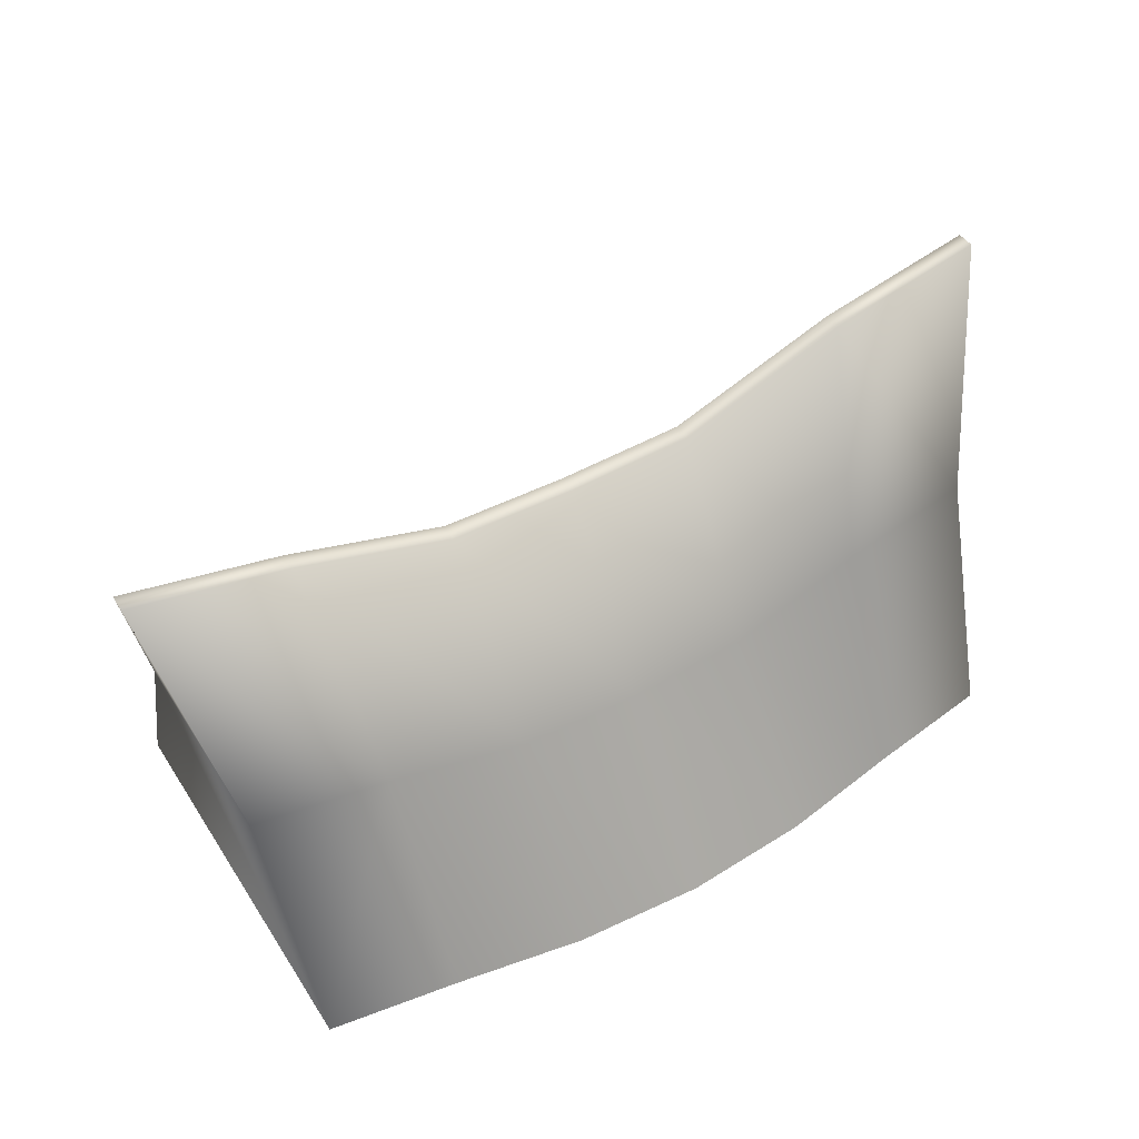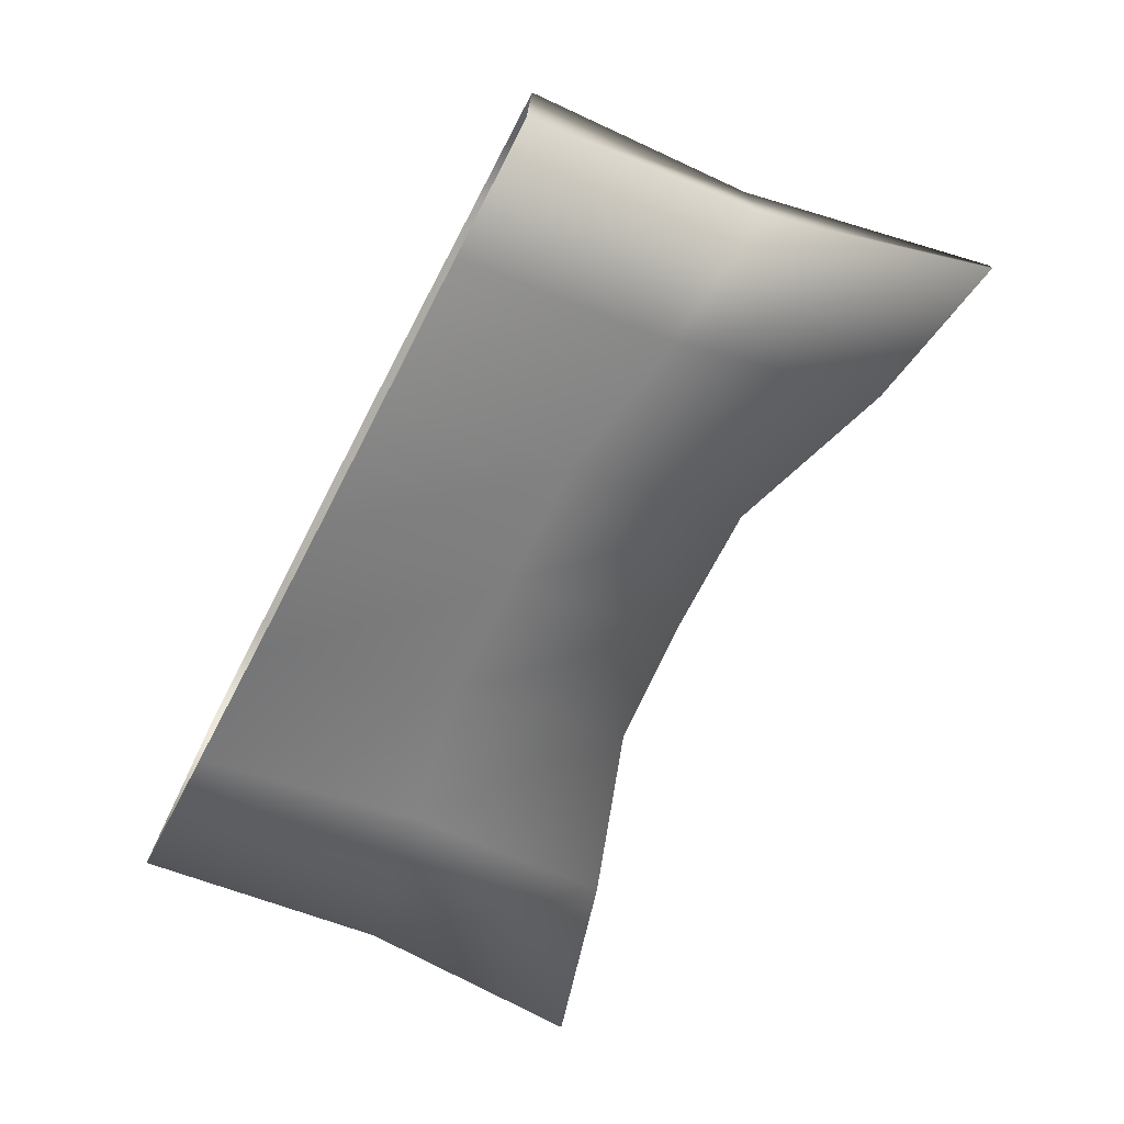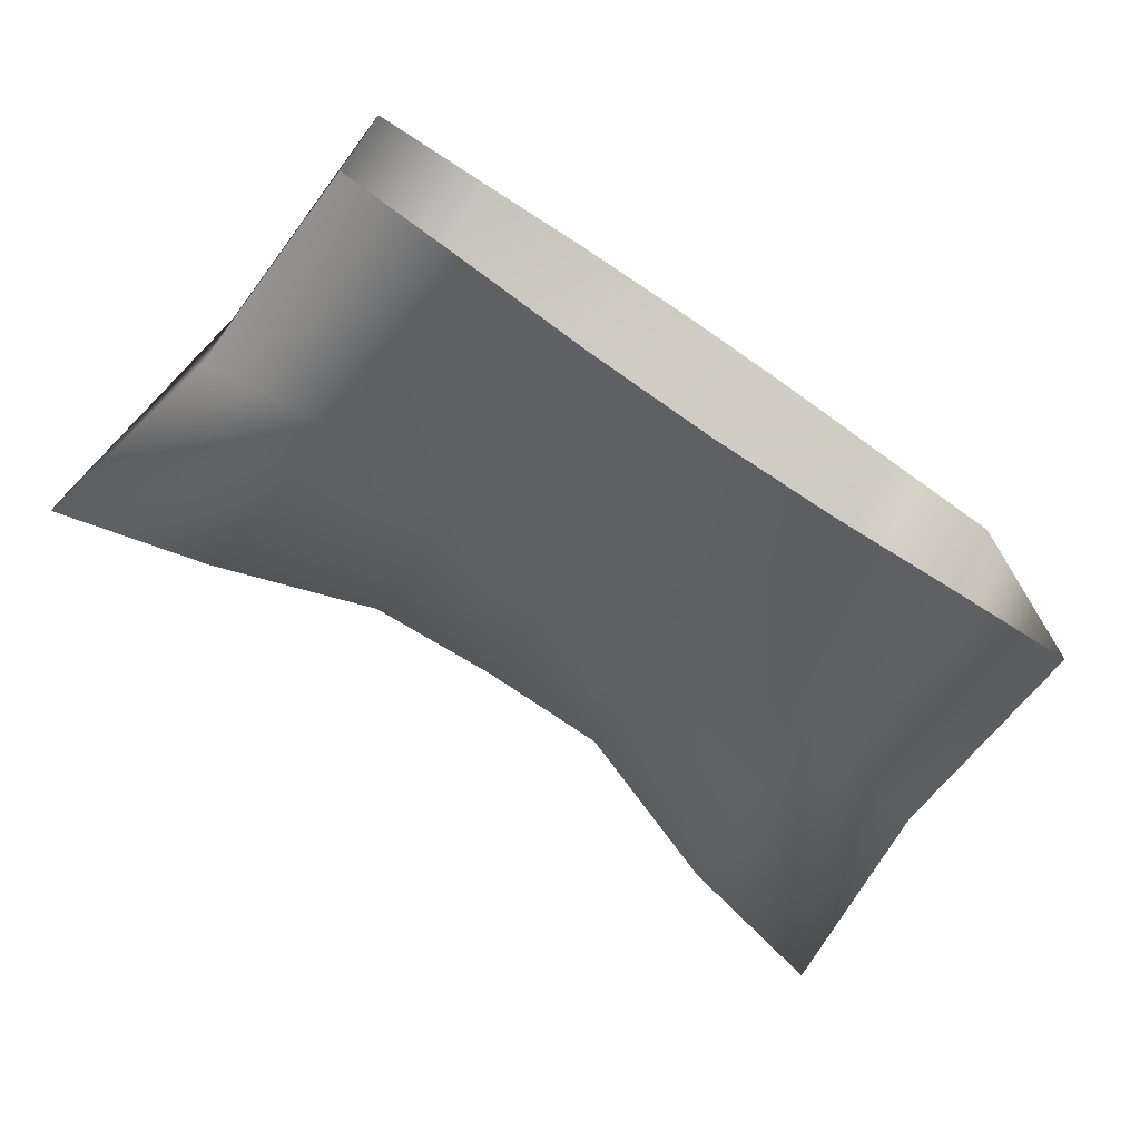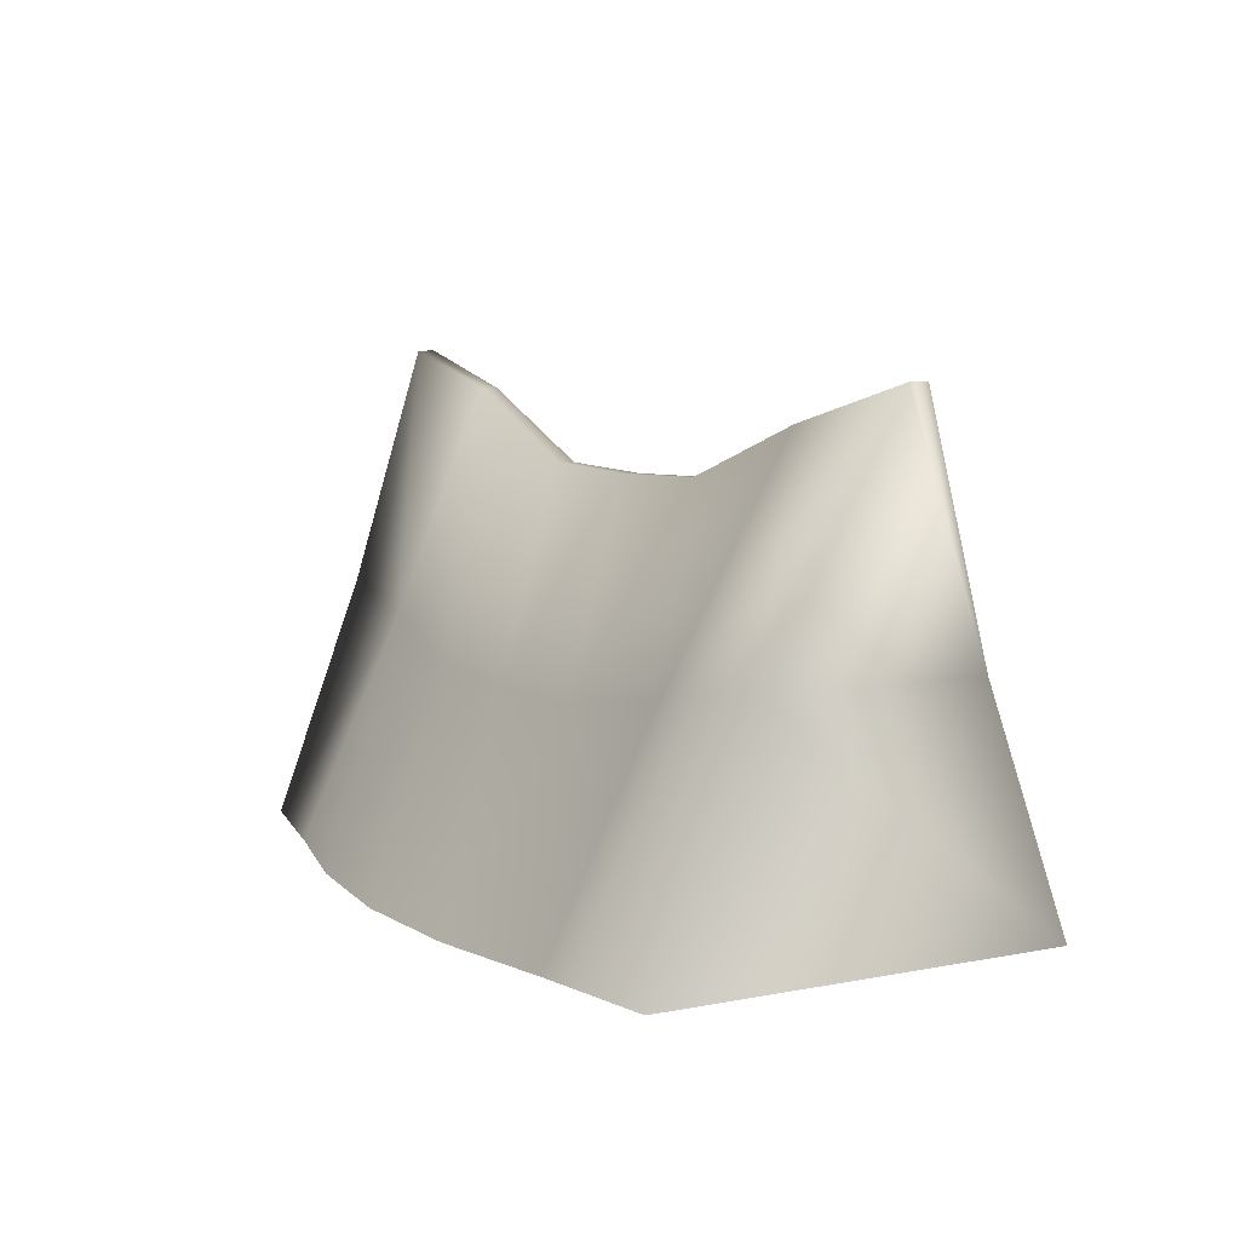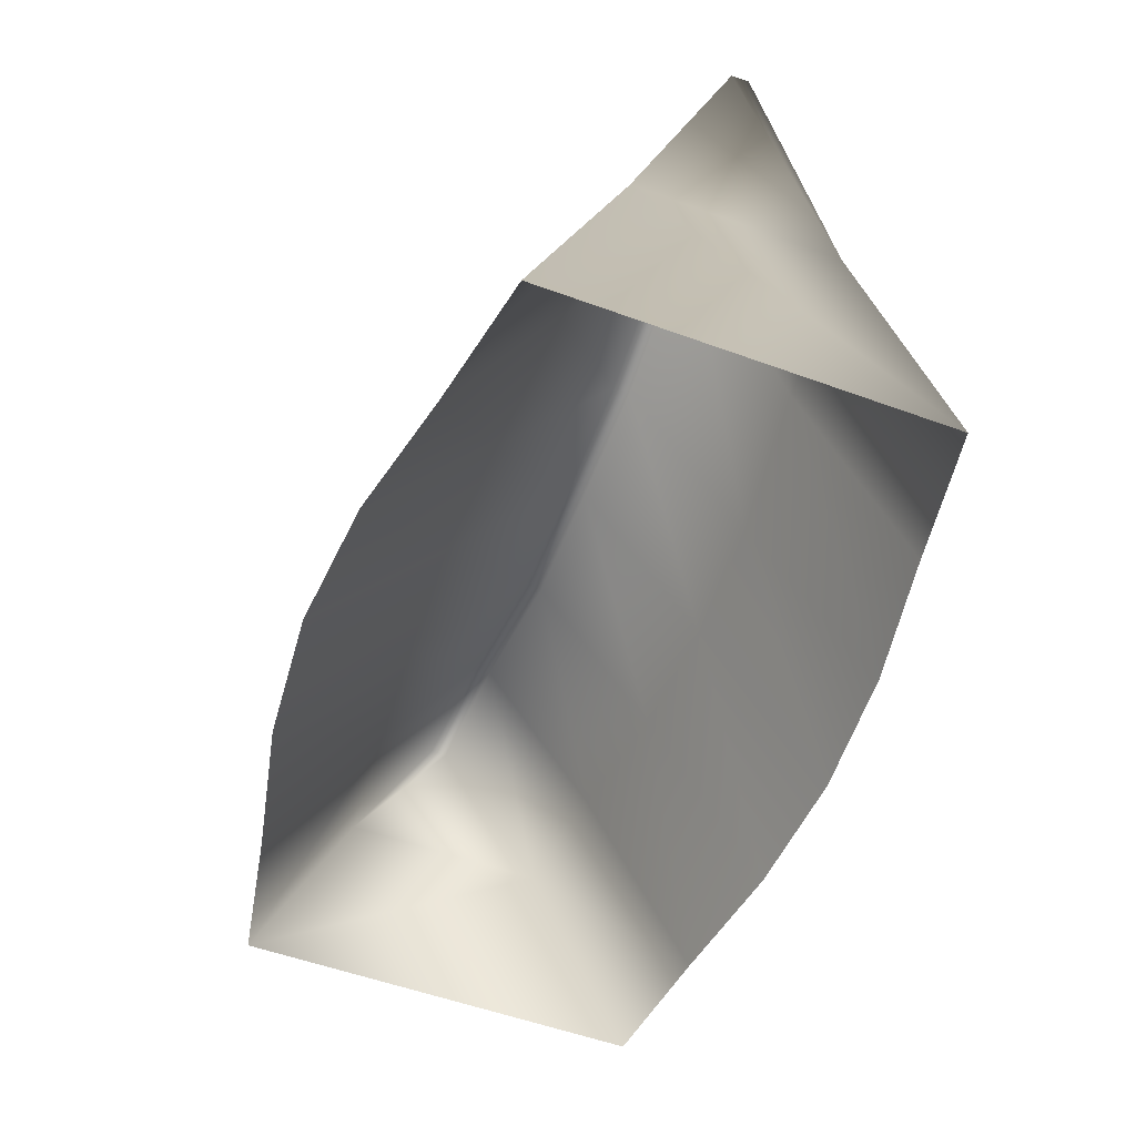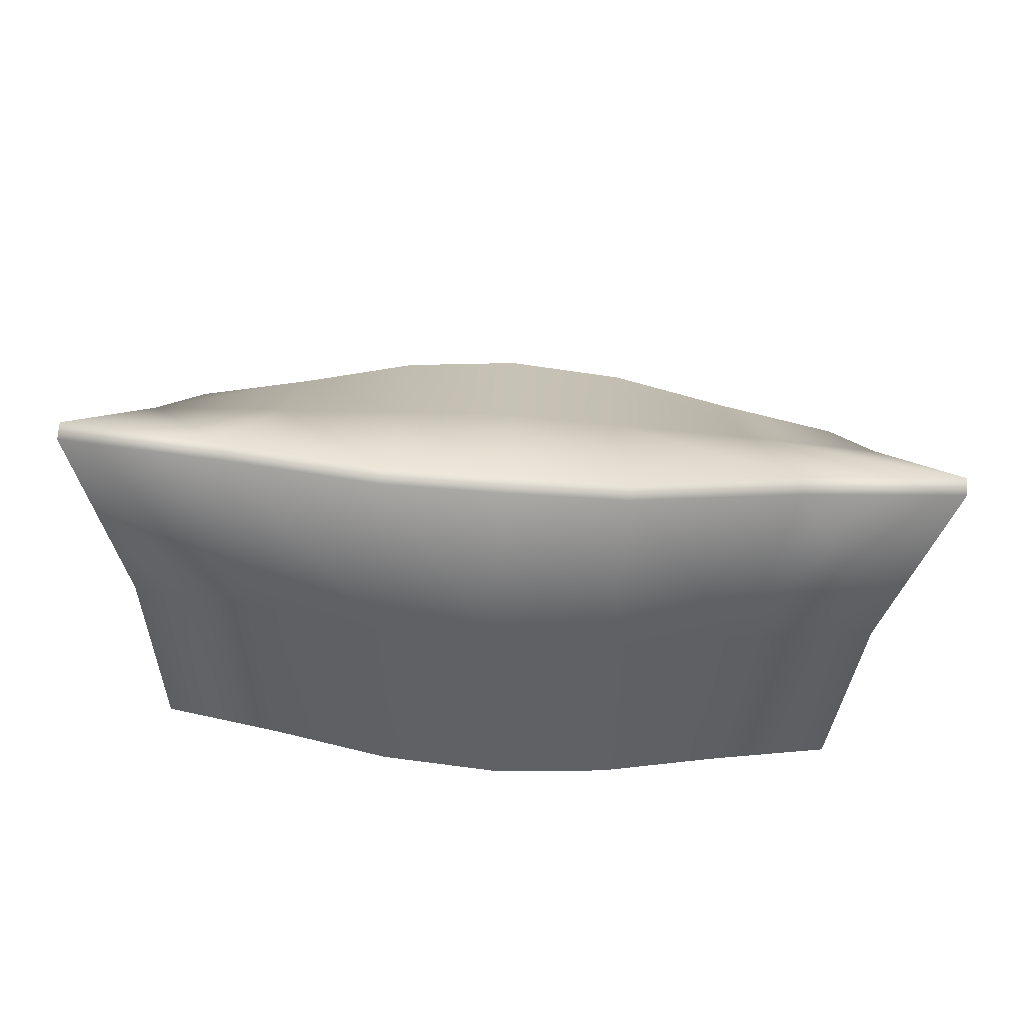
<metadata>
{"format":"obj","ext":"obj","renderer":"f3d","projection":"perspective","resolution":1024,"background":"white","views":[{"elev":49.1,"azim":-31.4,"up":"+Y"},{"elev":-74.9,"azim":62.4,"up":"+Z"},{"elev":-71.8,"azim":-34.4,"up":"+Z"},{"elev":8.3,"azim":-118.2,"up":"+Y"},{"elev":-55.7,"azim":-110.9,"up":"+Y"},{"elev":75.0,"azim":3.6,"up":"+Y"}]}
</metadata>
<code>
o Cube24
v -28.16 -0.1786 -4.393
v -28.16 -0.1786 3.798
v -29.31 9.517 -0.4771
v -29.31 9.525 -0.1087
v -12.1 -0.1786 -4.393
v -12.1 -0.1786 3.798
v -10.67 9.434 -0.4774
v -10.66 9.44 -0.1091
v -25.55 -0.1786 -4.91
v -22.94 -0.1786 -5.509
v -20.29 -0.1786 -5.733
v -17.59 -0.1786 -5.509
v -14.84 -0.1786 -4.91
v -25.48 -0.1854 4.195
v -22.81 -0.1932 4.654
v -20.13 -0.1961 4.826
v -17.45 -0.1932 4.654
v -14.78 -0.1854 4.195
v -26.08 8.695 -0.4807
v -22.77 7.571 -0.4856
v -20.13 7.441 -0.4861
v -17.45 7.467 -0.486
v -13.93 8.75 -0.4804
v -26.08 8.7 -0.1123
v -22.77 7.56 -0.1173
v -20.13 7.434 -0.1179
v -17.45 7.456 -0.1178
v -13.92 8.755 -0.1121
v -14.63 4.286 -2.695
v -17.63 3.644 -2.997
v -20.21 3.631 -3.11
v -22.74 3.696 -2.997
v -25.57 4.258 -2.696
v -14.59 4.285 2.041
v -17.56 3.631 2.268
v -20.13 3.619 2.354
v -22.68 3.683 2.268
v -25.55 4.258 2.041
v -11.75 4.631 1.844
v -11.75 4.628 -2.435
v -28.37 4.673 1.844
v -28.37 4.669 -2.435
g Cube24_default
f 2 14 38 41
f 2 41 42 1
f 3 42 41 4
f 4 24 19 3
f 4 41 38 24
f 5 13 29 40
f 5 40 39 6
f 7 23 28 8
f 7 40 29 23
f 8 39 40 7
f 9 33 32 10
f 10 32 31 11
f 11 31 30 12
f 12 30 29 13
f 15 37 38 14
f 16 36 37 15
f 17 35 36 16
f 18 34 35 17
f 19 24 25 20
f 19 33 42 3
f 20 25 26 21
f 20 32 33 19
f 21 26 27 22
f 21 31 32 20
f 22 27 28 23
f 22 30 31 21
f 23 29 30 22
f 24 38 37 25
f 25 37 36 26
f 26 36 35 27
f 27 35 34 28
f 28 34 39 8
f 39 34 18 6
f 42 33 9 1

</code>
